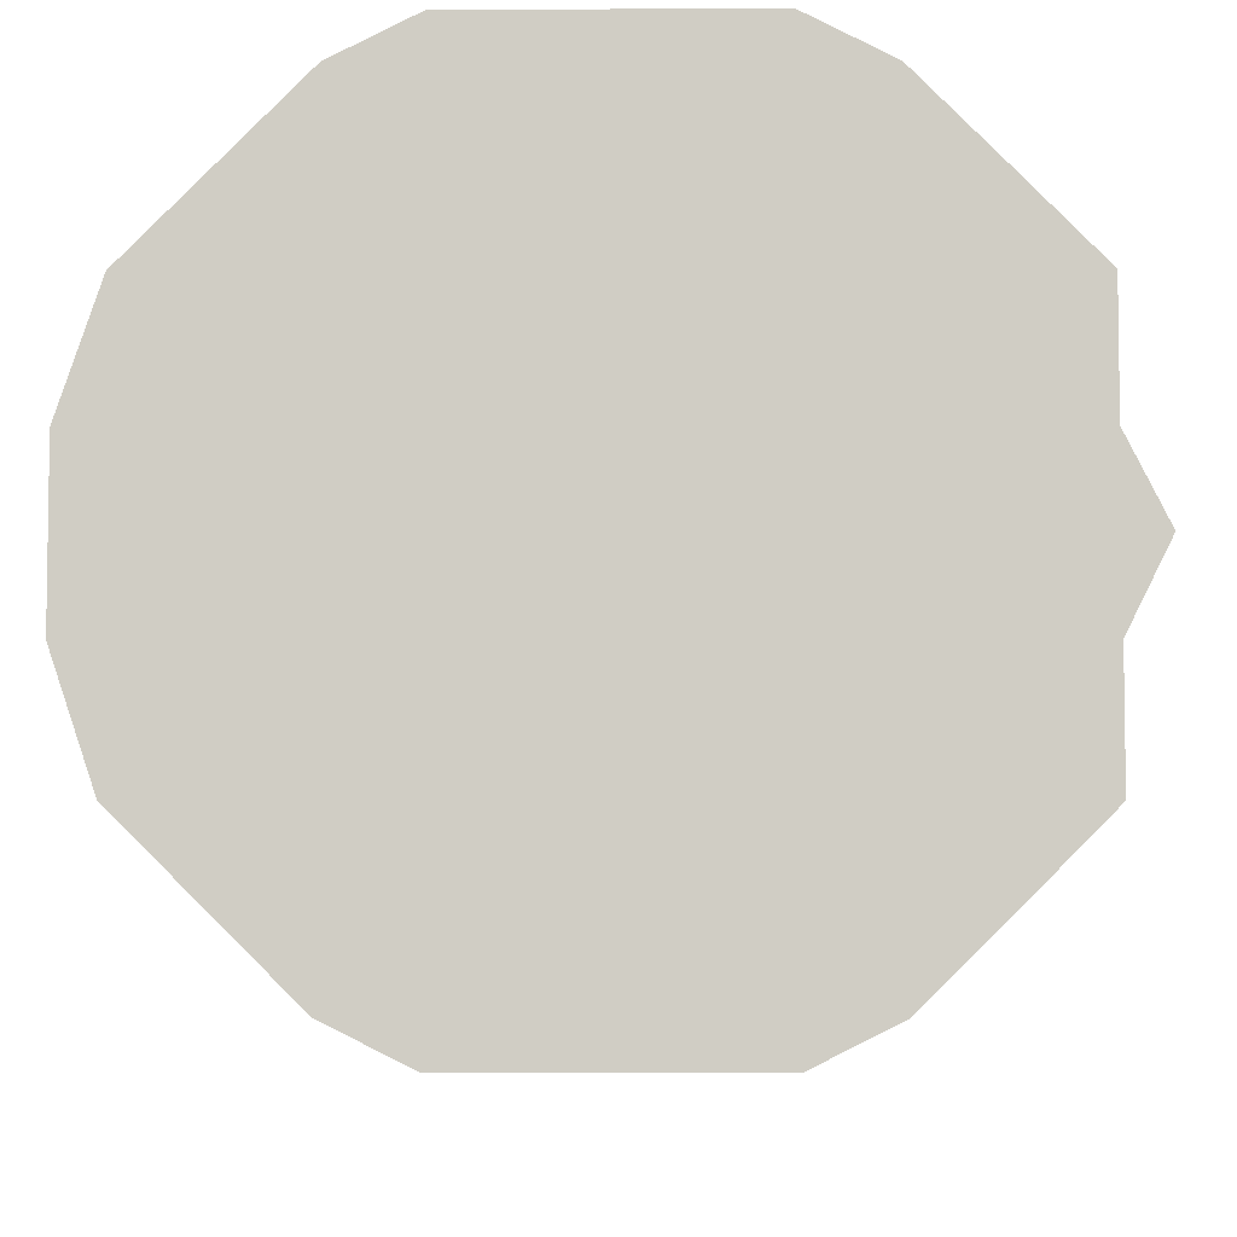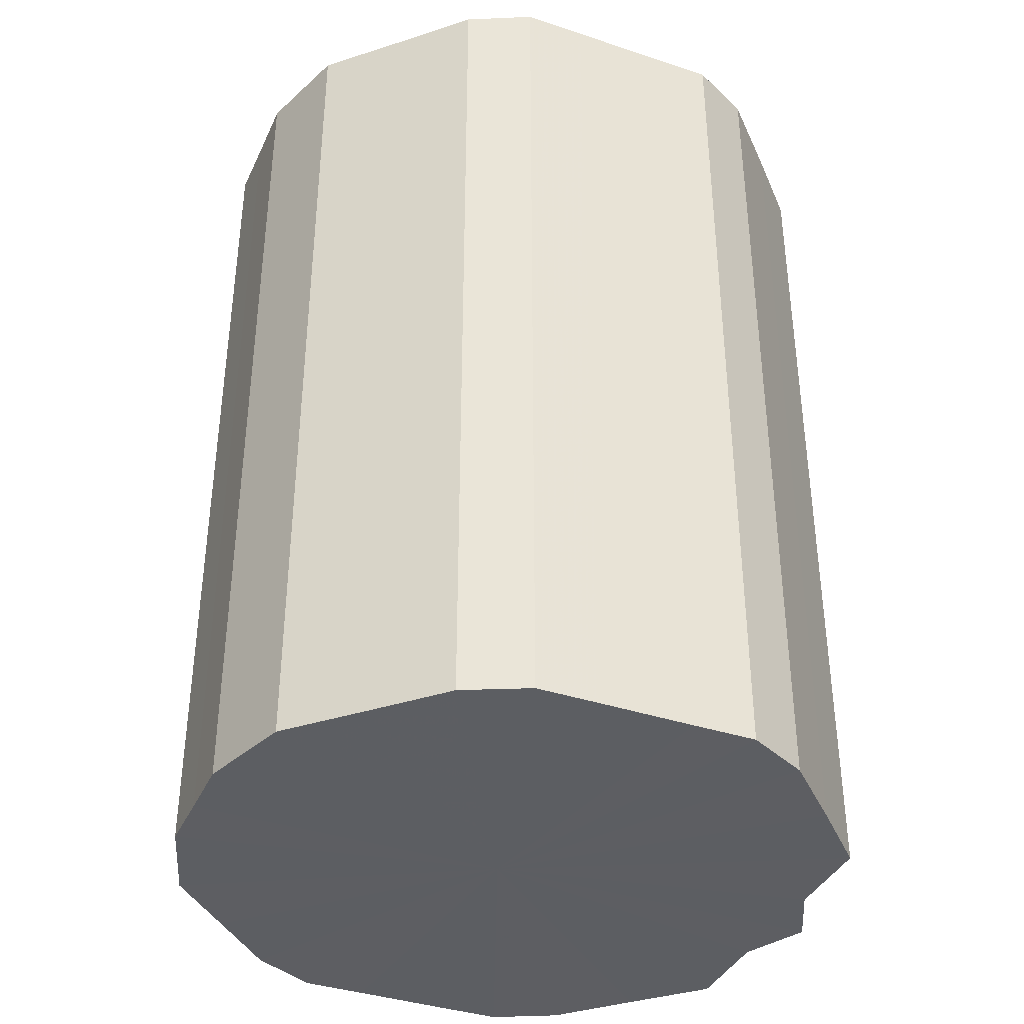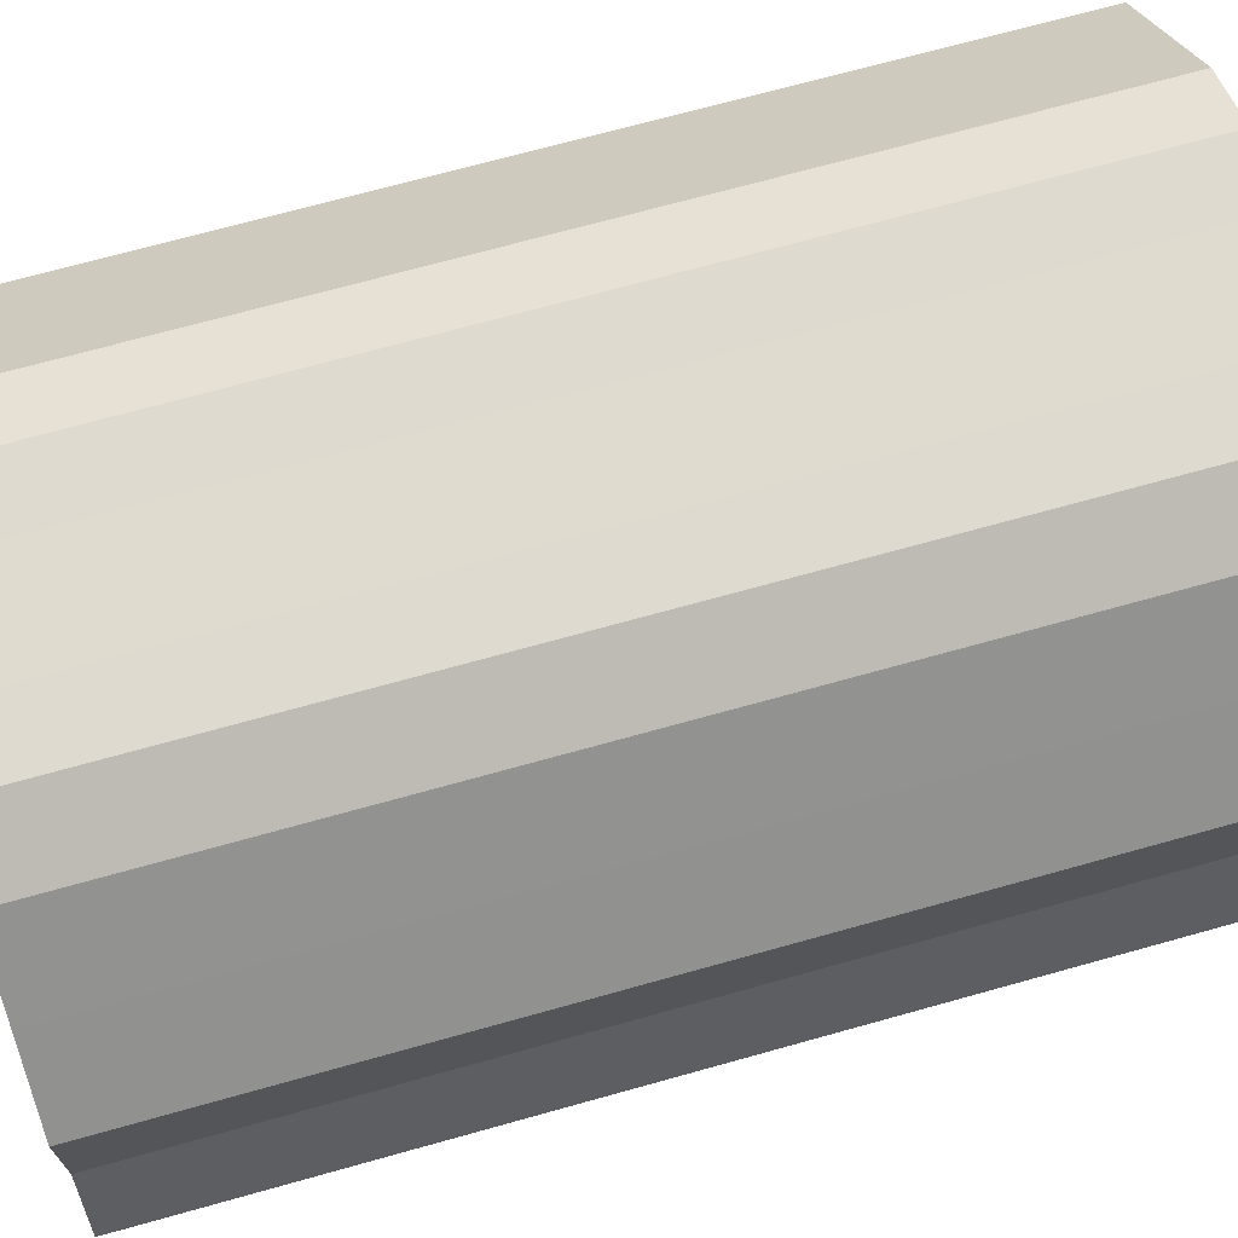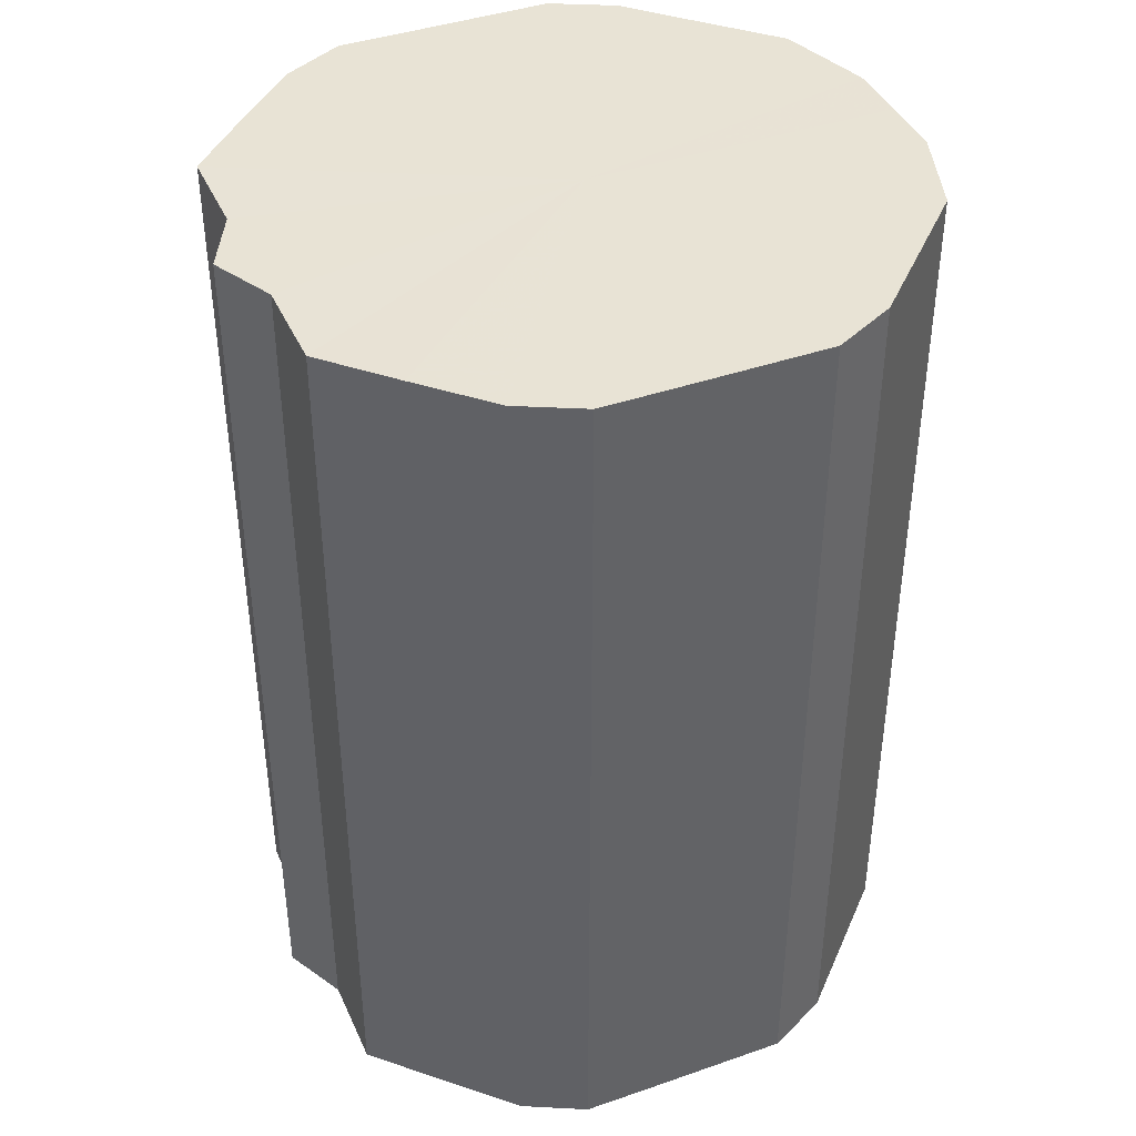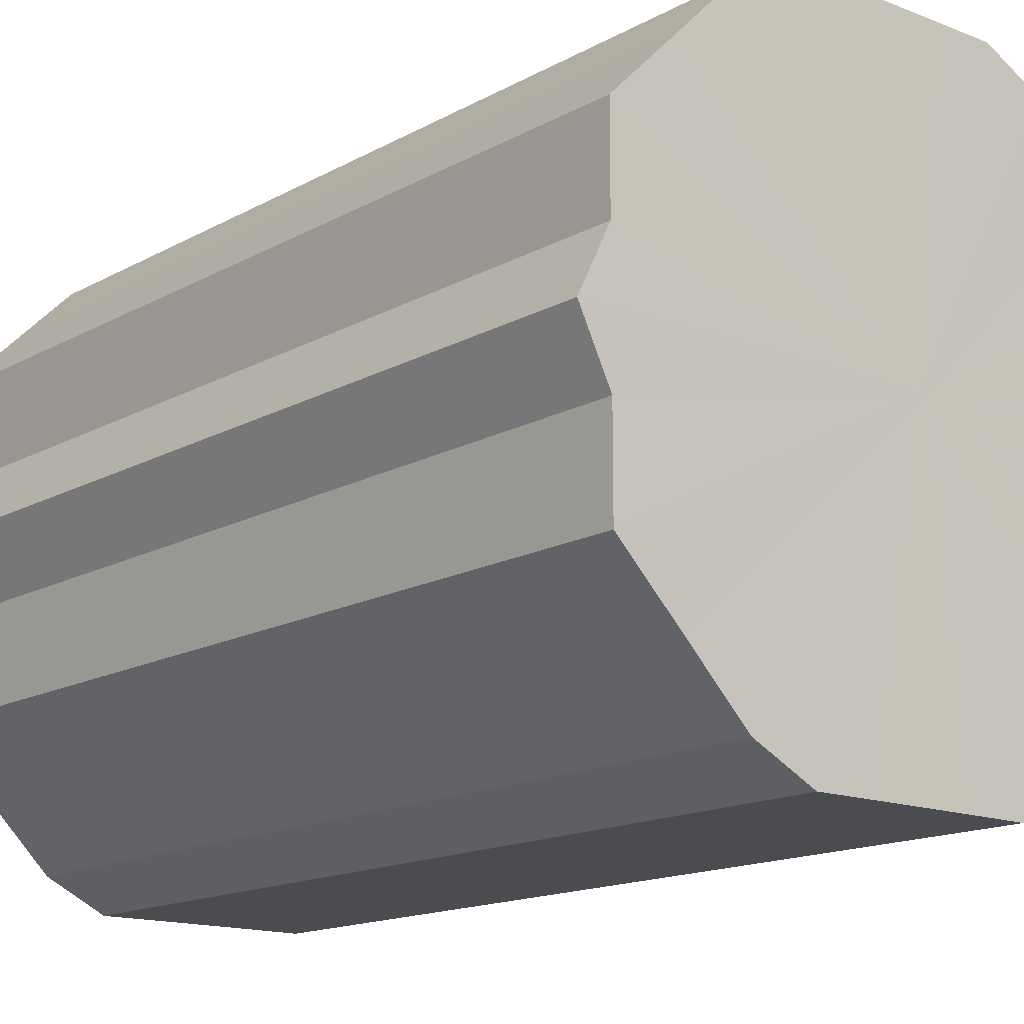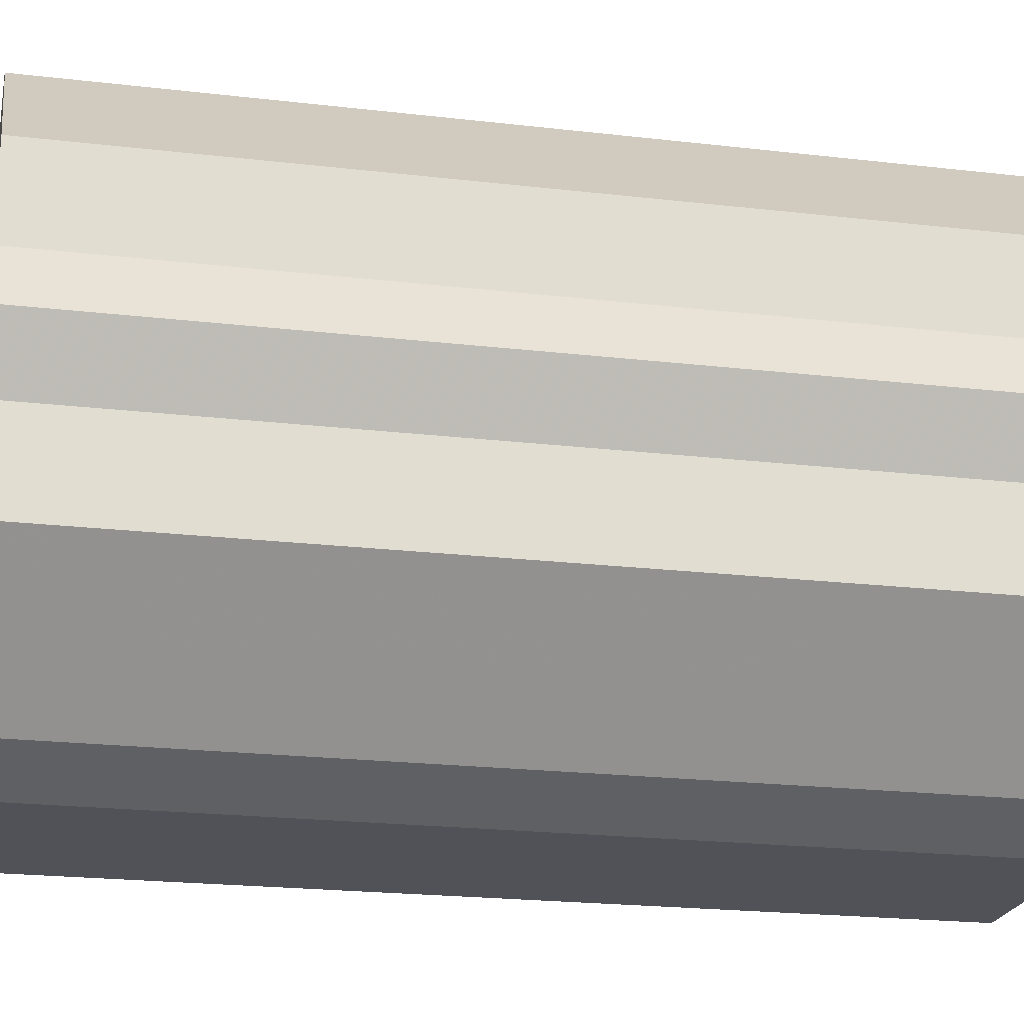
<metadata>
{"format":"obj","ext":"obj","renderer":"f3d","projection":"perspective","resolution":1024,"background":"white","views":[{"elev":-6.3,"azim":-179.5,"up":"+Y"},{"elev":-38.2,"azim":157.1,"up":"+Z"},{"elev":70.4,"azim":-105.6,"up":"+Y"},{"elev":41.2,"azim":-22.9,"up":"+Z"},{"elev":-15.0,"azim":-40.2,"up":"+Y"},{"elev":-21.5,"azim":-101.7,"up":"+Y"}]}
</metadata>
<code>
o 19279
v 2165 1862 14.31
v 2165 1862 14.31
v 2165 1862 14.02
v 2165 1862 14.31
v 2165 1862 14.02
v 2165 1862 14.31
v 2165 1862 14.02
v 2165 1862 14.31
v 2165 1862 14.02
v 2165 1862 14.31
v 2165 1862 14.02
v 2165 1862 14.31
v 2165 1862 14.02
v 2165 1862 14.31
v 2165 1862 14.02
v 2165 1862 14.31
v 2165 1862 14.02
v 2165 1862 14.31
v 2165 1862 14.02
v 2165 1862 14.31
v 2165 1862 14.02
v 2165 1862 14.31
v 2165 1862 14.02
v 2166 1862 14.31
v 2165 1862 14.02
v 2165 1862 14.31
v 2165 1862 14.02
v 2166 1862 14.31
v 2166 1862 14.02
v 2166 1862 14.31
v 2166 1862 14.02
v 2166 1862 14.31
v 2166 1862 14.02
v 2166 1862 14.31
v 2166 1862 14.02
v 2166 1862 14.31
v 2166 1862 14.02
v 2166 1862 14.31
v 2166 1862 14.02
v 2166 1862 14.31
v 2166 1862 14.02
v 2166 1862 14.31
v 2166 1862 14.02
v 2166 1862 14.31
v 2166 1862 14.02
v 2166 1862 14.31
v 2166 1862 14.02
v 2166 1862 14.31
v 2166 1862 14.02
v 2166 1862 14.31
v 2166 1862 14.02
v 2166 1862 14.02
v 2165 1862 14.02
v 2165 1862 14.31
v 2165 1862 14.02
v 2165 1862 14.31
v 2165 1862 14.02
v 2165 1862 14.02
v 2165 1862 14.31
v 2165 1862 14.02
v 2165 1862 14.31
v 2165 1862 14.31
v 2165 1862 14.02
v 2165 1862 14.02
v 2165 1862 14.31
v 2165 1862 14.02
v 2165 1862 14.31
v 2165 1862 14.31
v 2165 1862 14.02
v 2165 1862 14.02
v 2165 1862 14.31
v 2165 1862 14.02
v 2165 1862 14.31
v 2165 1862 14.31
v 2165 1862 14.02
v 2166 1862 14.02
v 2165 1862 14.31
v 2166 1862 14.02
v 2166 1862 14.31
v 2165 1862 14.31
v 2165 1862 14.02
v 2166 1862 14.02
v 2166 1862 14.31
v 2166 1862 14.02
v 2166 1862 14.31
v 2166 1862 14.31
v 2166 1862 14.02
v 2166 1862 14.02
v 2166 1862 14.31
v 2166 1862 14.02
v 2166 1862 14.31
v 2166 1862 14.31
v 2166 1862 14.02
v 2166 1862 14.02
v 2166 1862 14.31
v 2166 1862 14.02
v 2166 1862 14.31
v 2166 1862 14.31
v 2166 1862 14.02
v 2166 1862 14.02
v 2166 1862 14.31
v 2166 1862 14.02
v 2166 1862 14.31
v 2166 1862 14.31
v 2166 1862 14.31
v 2165 1862 14.31
v 2165 1862 14.31
v 2165 1862 14.31
v 2165 1862 14.31
v 2165 1862 14.31
v 2165 1862 14.31
v 2165 1862 14.31
v 2165 1862 14.31
v 2165 1862 14.31
v 2165 1862 14.31
v 2165 1862 14.31
v 2165 1862 14.31
v 2166 1862 14.31
v 2165 1862 14.31
v 2166 1862 14.31
v 2166 1862 14.31
v 2166 1862 14.31
v 2166 1862 14.31
v 2166 1862 14.31
v 2166 1862 14.31
v 2166 1862 14.31
v 2166 1862 14.31
v 2166 1862 14.31
v 2166 1862 14.31
v 2166 1862 14.31
v 2166 1862 14.31
v 2166 1862 14.02
v 2165 1862 14.02
v 2165 1862 14.02
v 2165 1862 14.02
v 2165 1862 14.02
v 2165 1862 14.02
v 2165 1862 14.02
v 2165 1862 14.02
v 2165 1862 14.02
v 2165 1862 14.02
v 2165 1862 14.02
v 2165 1862 14.02
v 2165 1862 14.02
v 2165 1862 14.02
v 2166 1862 14.02
v 2166 1862 14.02
v 2166 1862 14.02
v 2166 1862 14.02
v 2166 1862 14.02
v 2166 1862 14.02
v 2166 1862 14.02
v 2166 1862 14.02
v 2166 1862 14.02
v 2166 1862 14.02
v 2166 1862 14.02
v 2166 1862 14.02
v 2166 1862 14.02
f 1 2 3
f 2 4 5
f 6 1 7
f 4 8 9
f 10 6 11
f 8 12 13
f 14 10 15
f 12 16 17
f 18 14 19
f 16 20 21
f 22 18 23
f 20 24 25
f 26 22 27
f 24 28 29
f 30 26 31
f 28 32 33
f 34 30 35
f 32 36 37
f 38 34 39
f 36 40 41
f 42 38 43
f 40 44 45
f 46 42 47
f 44 48 49
f 50 46 51
f 48 50 52
f 53 54 55
f 55 56 57
f 58 59 53
f 60 61 58
f 57 62 63
f 64 65 60
f 66 67 64
f 63 68 69
f 70 71 66
f 72 73 70
f 69 74 75
f 76 77 72
f 78 79 76
f 75 80 81
f 82 83 78
f 84 85 82
f 81 86 87
f 88 89 84
f 90 91 88
f 87 92 93
f 94 95 90
f 96 97 94
f 93 98 99
f 100 101 96
f 102 103 100
f 99 104 102
f 105 106 107
f 105 108 106
f 105 107 109
f 105 110 108
f 105 109 111
f 105 112 110
f 105 111 113
f 105 114 112
f 105 113 115
f 105 116 114
f 105 115 117
f 105 118 116
f 105 117 119
f 105 120 118
f 105 119 121
f 105 122 120
f 105 121 123
f 105 124 122
f 105 123 125
f 105 126 124
f 105 125 127
f 105 128 126
f 105 127 129
f 105 130 128
f 105 129 131
f 105 131 130
f 132 133 134
f 132 135 133
f 132 134 136
f 132 137 135
f 132 136 138
f 132 139 137
f 132 138 140
f 132 141 139
f 132 140 142
f 132 143 141
f 132 142 144
f 132 145 143
f 132 144 146
f 132 147 145
f 132 146 148
f 132 149 147
f 132 148 150
f 132 151 149
f 132 150 152
f 132 153 151
f 132 152 154
f 132 155 153
f 132 154 156
f 132 157 155
f 132 156 158
f 132 158 157

</code>
